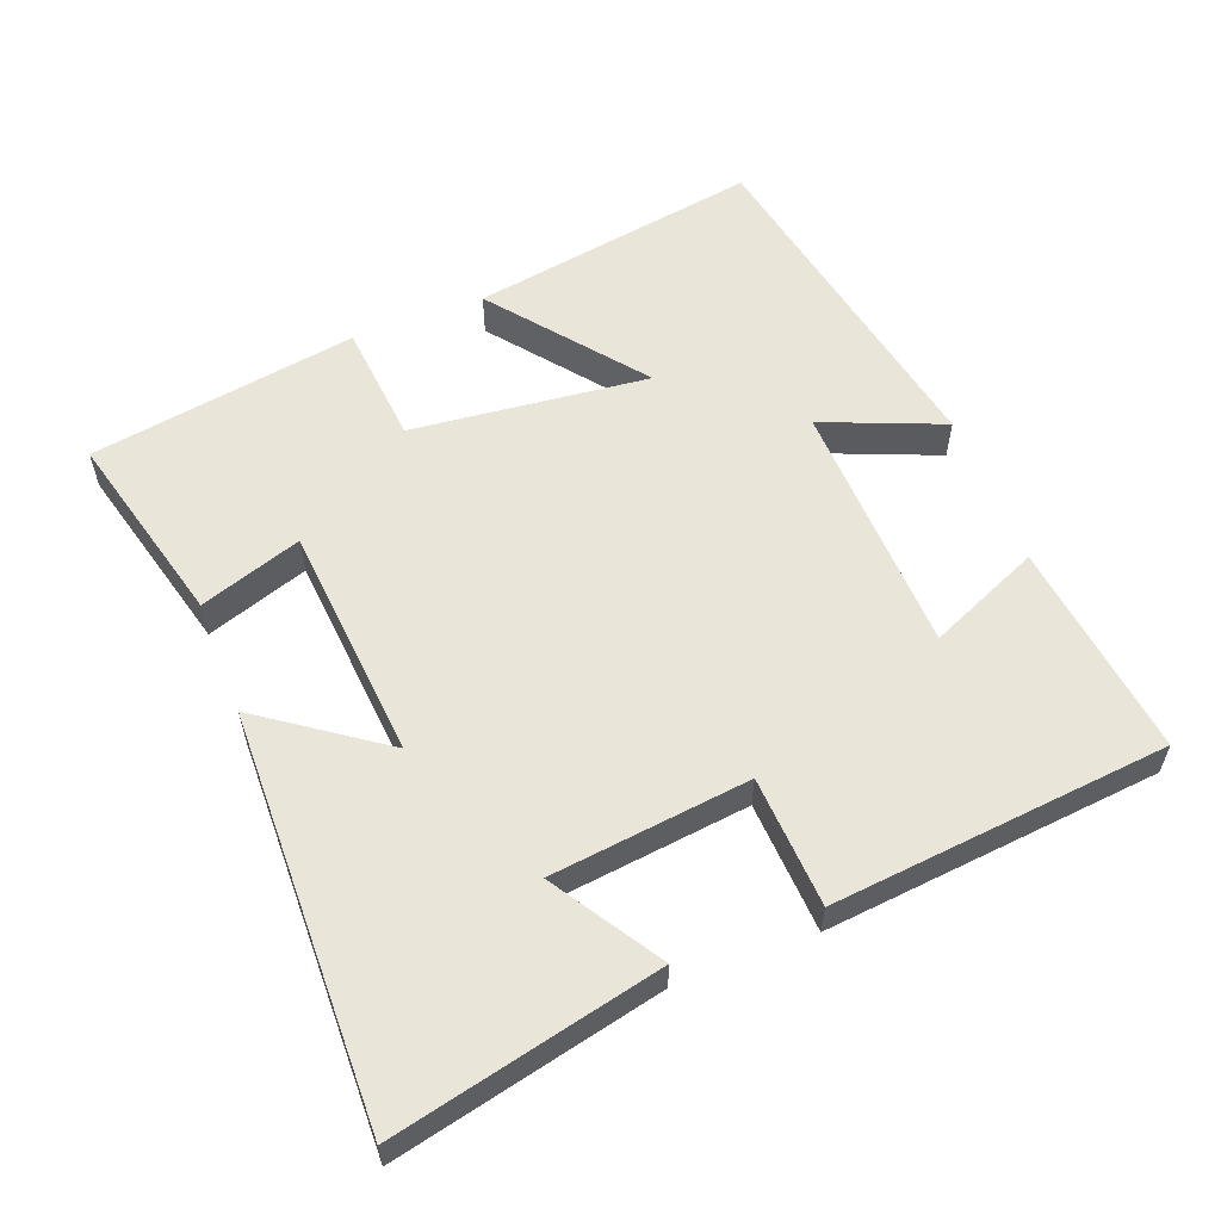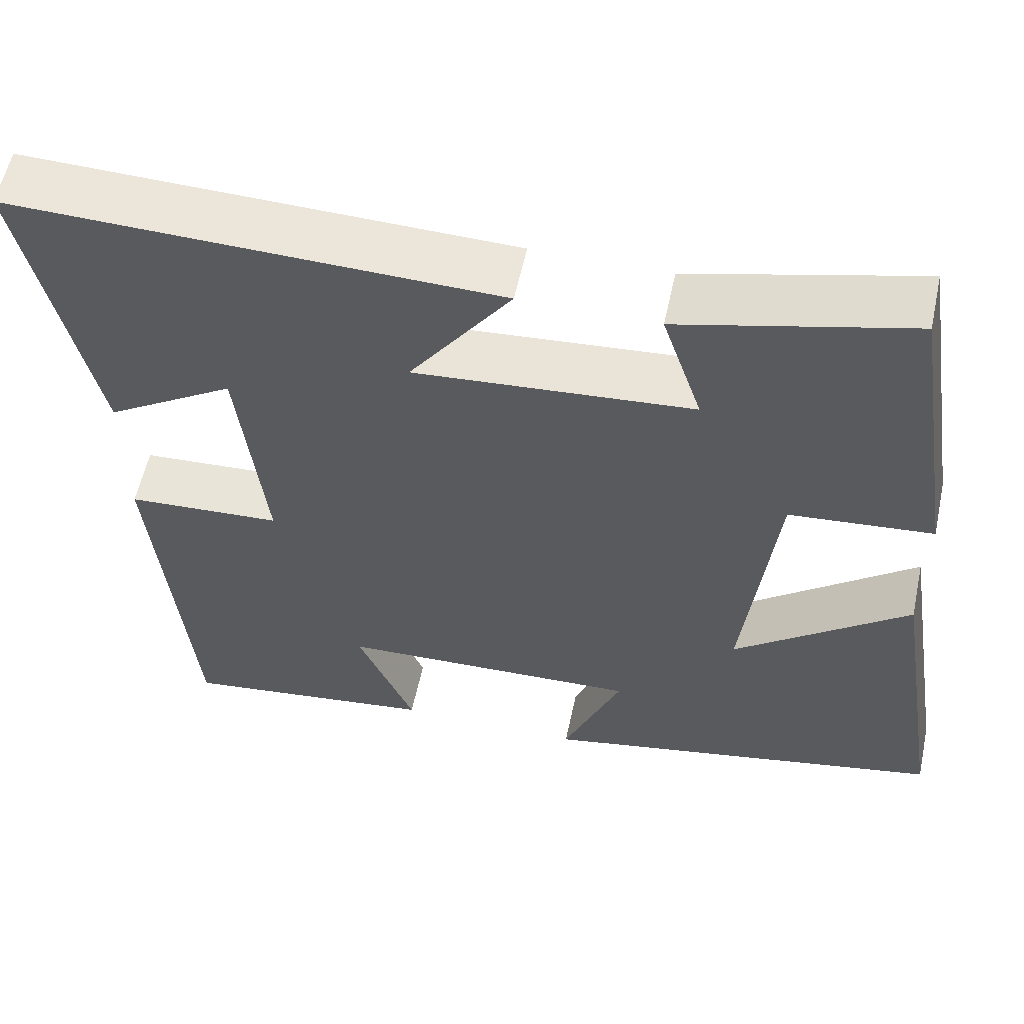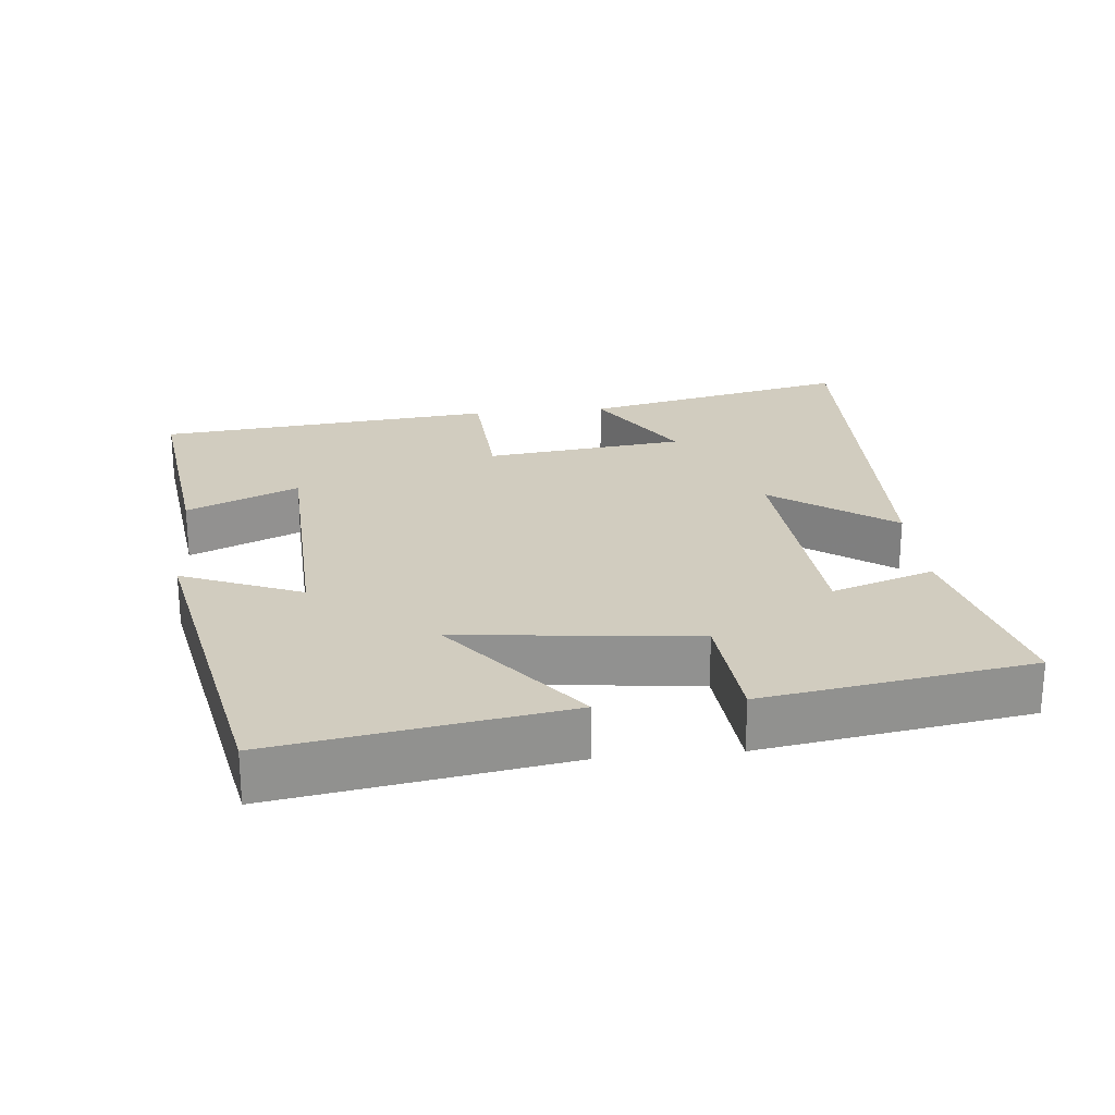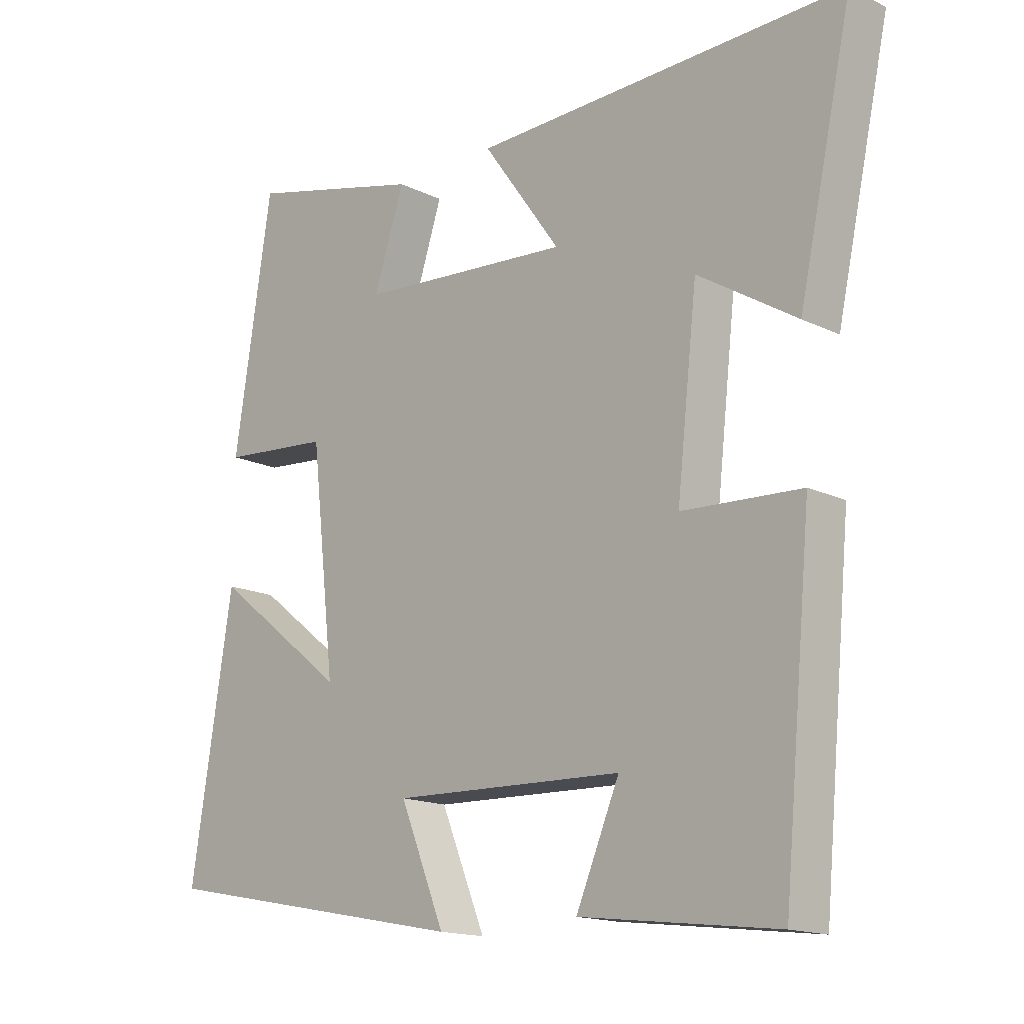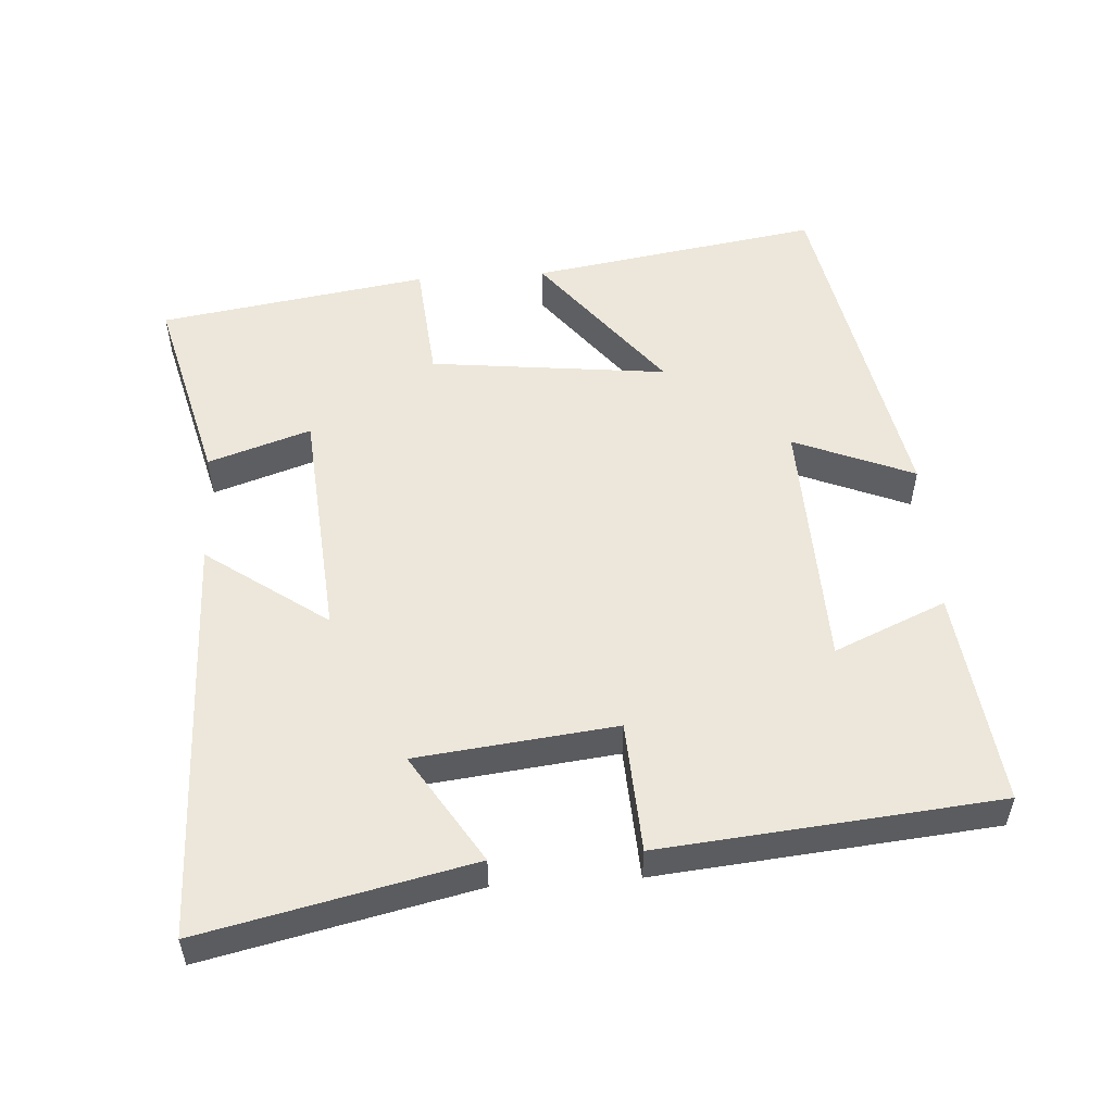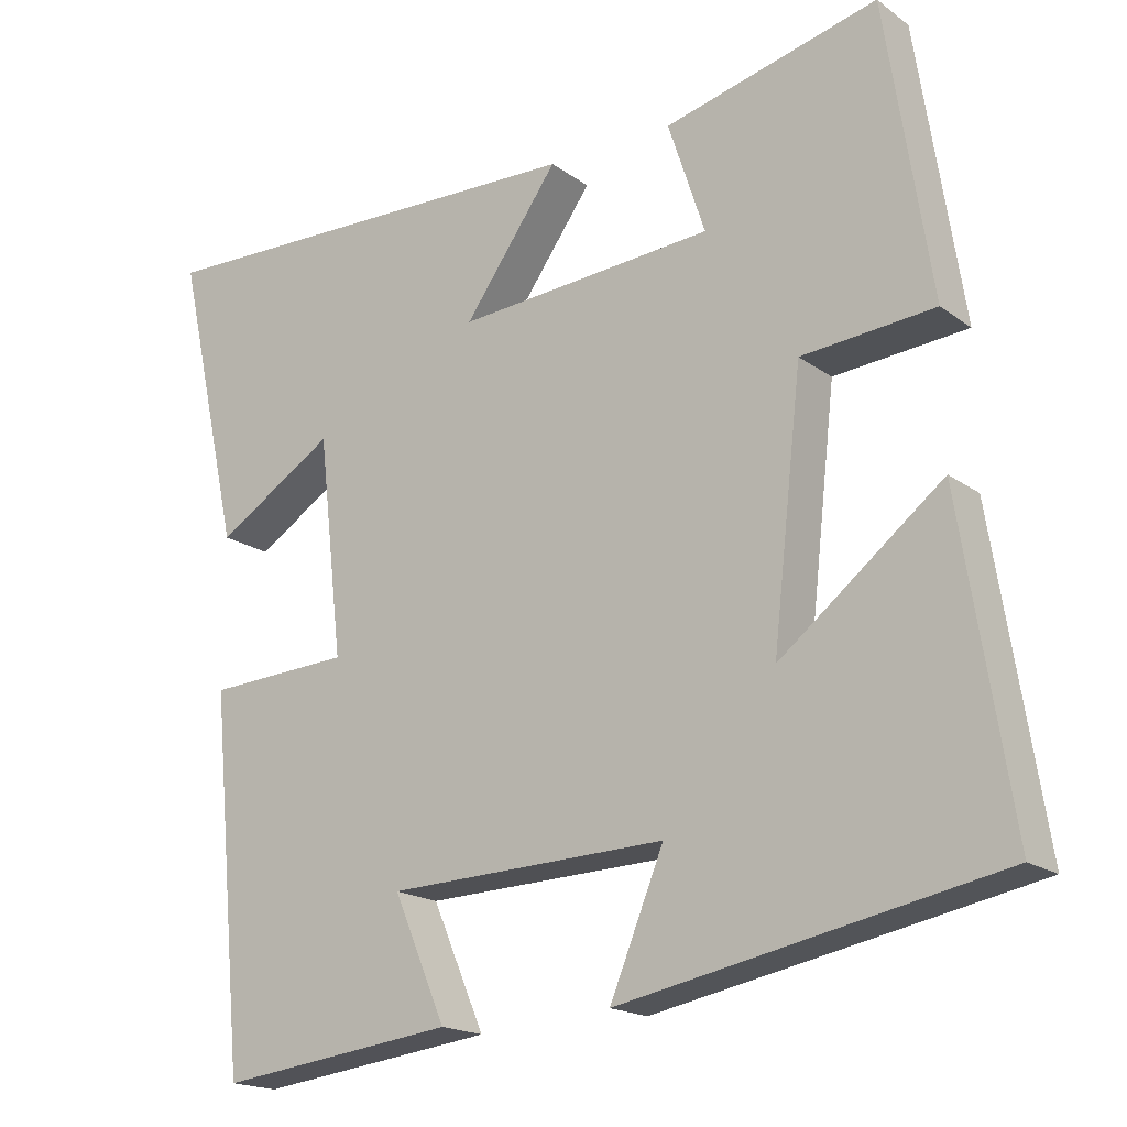
<metadata>
{"format":"obj","ext":"obj","renderer":"f3d","projection":"perspective","resolution":1024,"background":"white","views":[{"elev":58.0,"azim":68.7,"up":"+Y"},{"elev":57.5,"azim":-167.9,"up":"+Z"},{"elev":24.1,"azim":-95.8,"up":"+Y"},{"elev":-15.8,"azim":44.8,"up":"+Z"},{"elev":53.4,"azim":86.2,"up":"+Y"},{"elev":-18.1,"azim":-143.9,"up":"+Z"}]}
</metadata>
<code>
v 0.455 0.07 -0.538
v 0.148 0.07 -0.5
v 0.216 0.07 -0.342
v -0.146 0.07 -0.33
v -0.076 0.07 -0.5
v -0.565 0.07 -0.405
v -0.5 0.07 0.004
v -0.29 0.07 -0.161
v -0.328 0.07 0.175
v -0.5 0.07 0.19
v -0.441 0.07 0.57
v -0.164 0.07 0.5
v -0.212 0.07 0.355
v 0.122 0.07 0.329
v 0 0.07 0.5
v 0.584 0.07 0.515
v 0.5 0.07 0.135
v 0.346 0.07 0.231
v 0.314 0.07 -0.051
v 0.5 0.07 -0.061
v 0.455 0 -0.538
v 0.148 0 -0.5
v 0.216 0 -0.342
v -0.146 0 -0.33
v -0.076 0 -0.5
v -0.565 0 -0.405
v -0.5 0 0.004
v -0.29 0 -0.161
v -0.328 0 0.175
v -0.5 0 0.19
v -0.441 0 0.57
v -0.164 0 0.5
v -0.212 0 0.355
v 0.122 0 0.329
v 0 0 0.5
v 0.584 0 0.515
v 0.5 0 0.135
v 0.346 0 0.231
v 0.314 0 -0.051
v 0.5 0 -0.061
f 19 20 1
f 15 16 17 18
f 14 15 18
f 13 14 18 19
f 10 11 12 13
f 9 10 13
f 8 9 13 19
f 5 6 7 8
f 4 5 8
f 3 4 8 19
f 1 2 3
f 1 3 19
f 21 40 39
f 38 37 36 35
f 38 35 34
f 39 38 34 33
f 33 32 31 30
f 33 30 29
f 39 33 29 28
f 28 27 26 25
f 28 25 24
f 39 28 24 23
f 23 22 21
f 39 23 21
f 1 21 22 2
f 2 22 23 3
f 3 23 24 4
f 4 24 25 5
f 5 25 26 6
f 6 26 27 7
f 7 27 28 8
f 8 28 29 9
f 9 29 30 10
f 10 30 31 11
f 11 31 32 12
f 12 32 33 13
f 13 33 34 14
f 14 34 35 15
f 15 35 36 16
f 16 36 37 17
f 17 37 38 18
f 18 38 39 19
f 19 39 40 20
f 20 40 21 1

</code>
